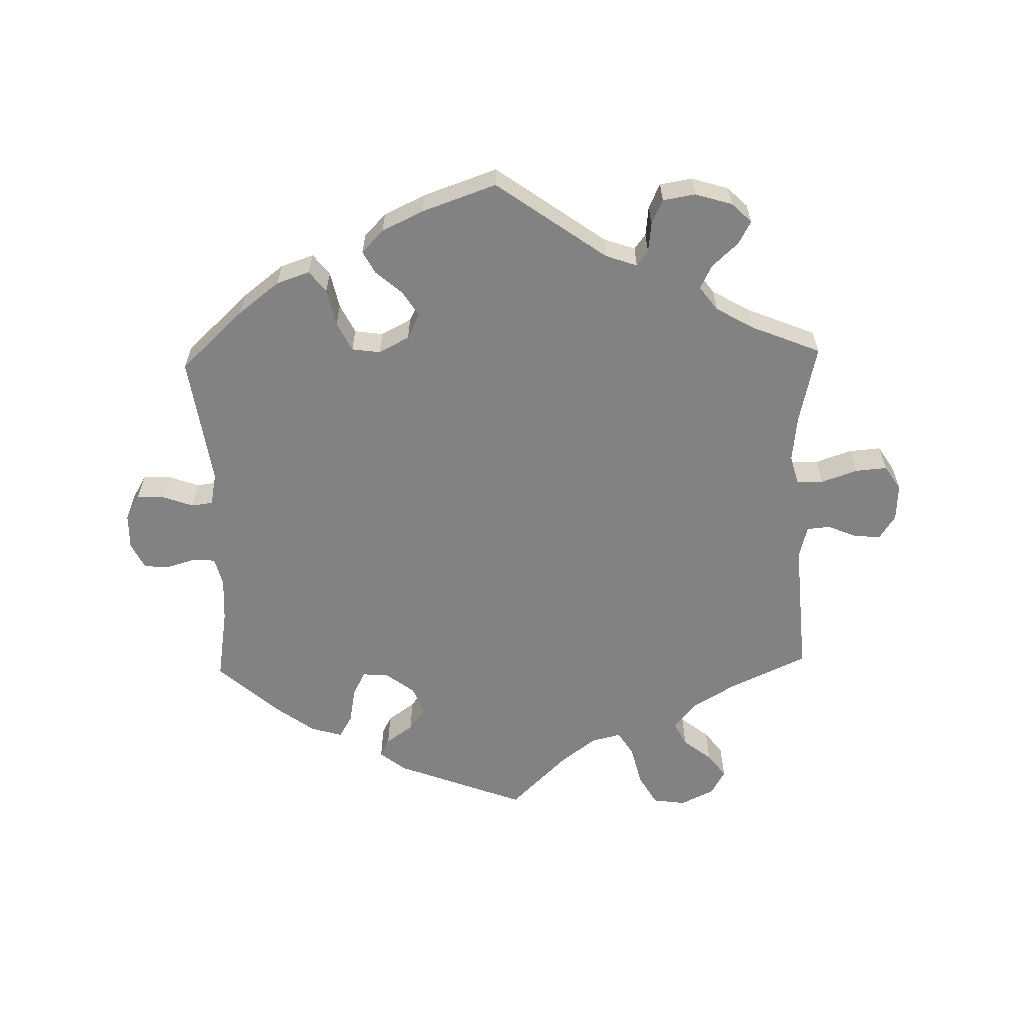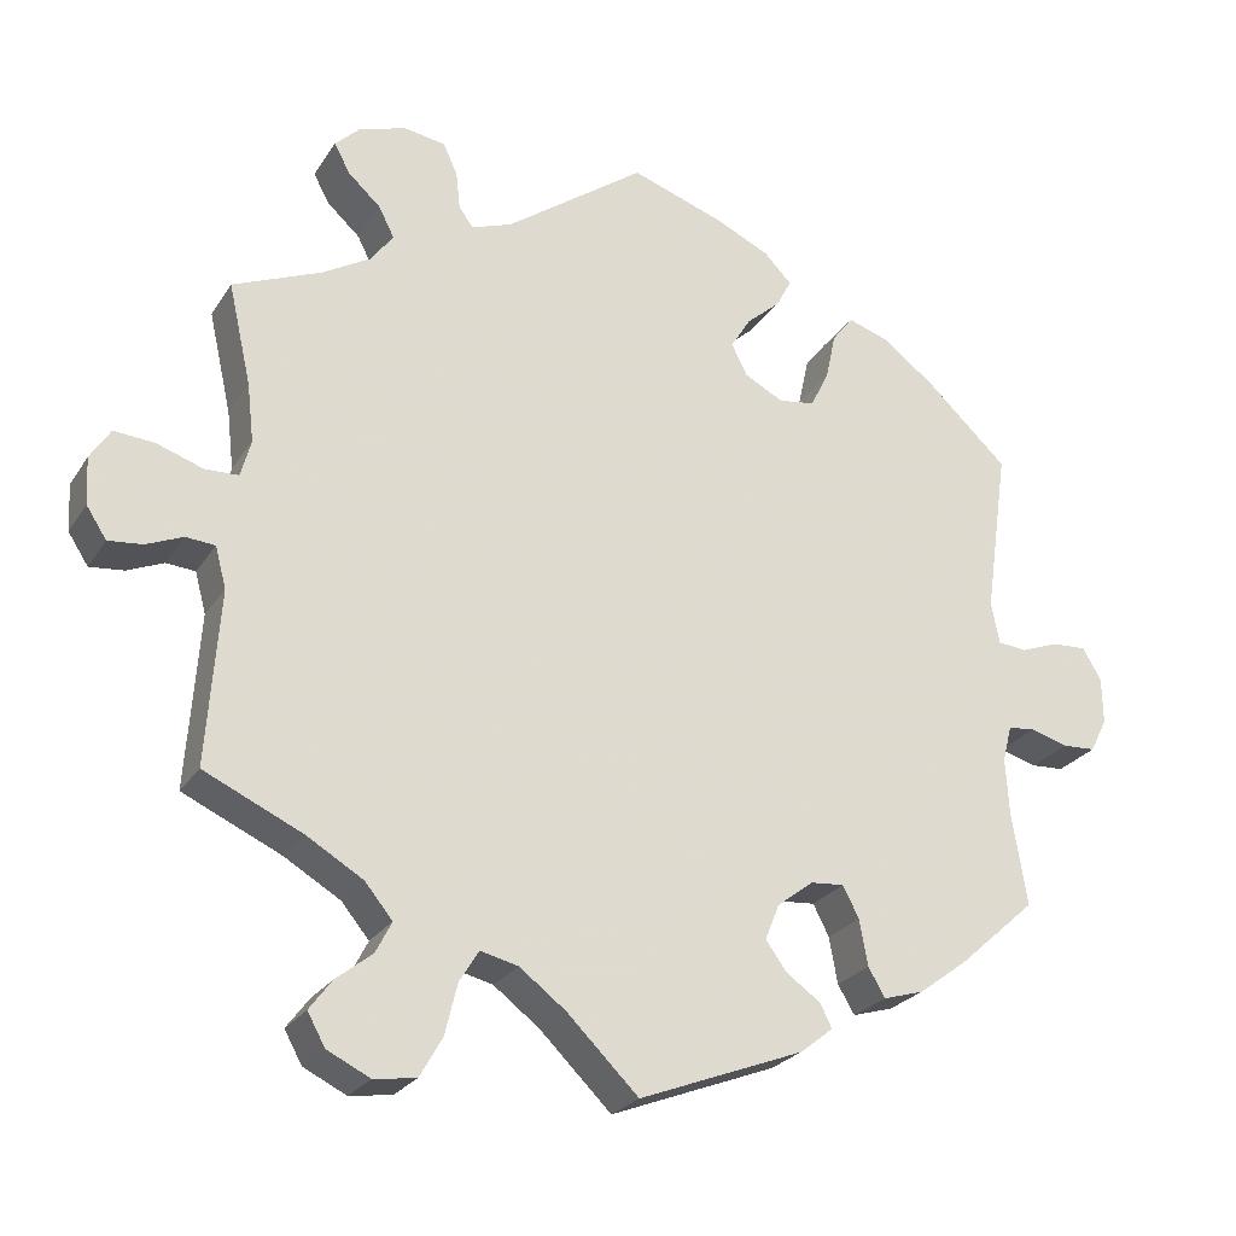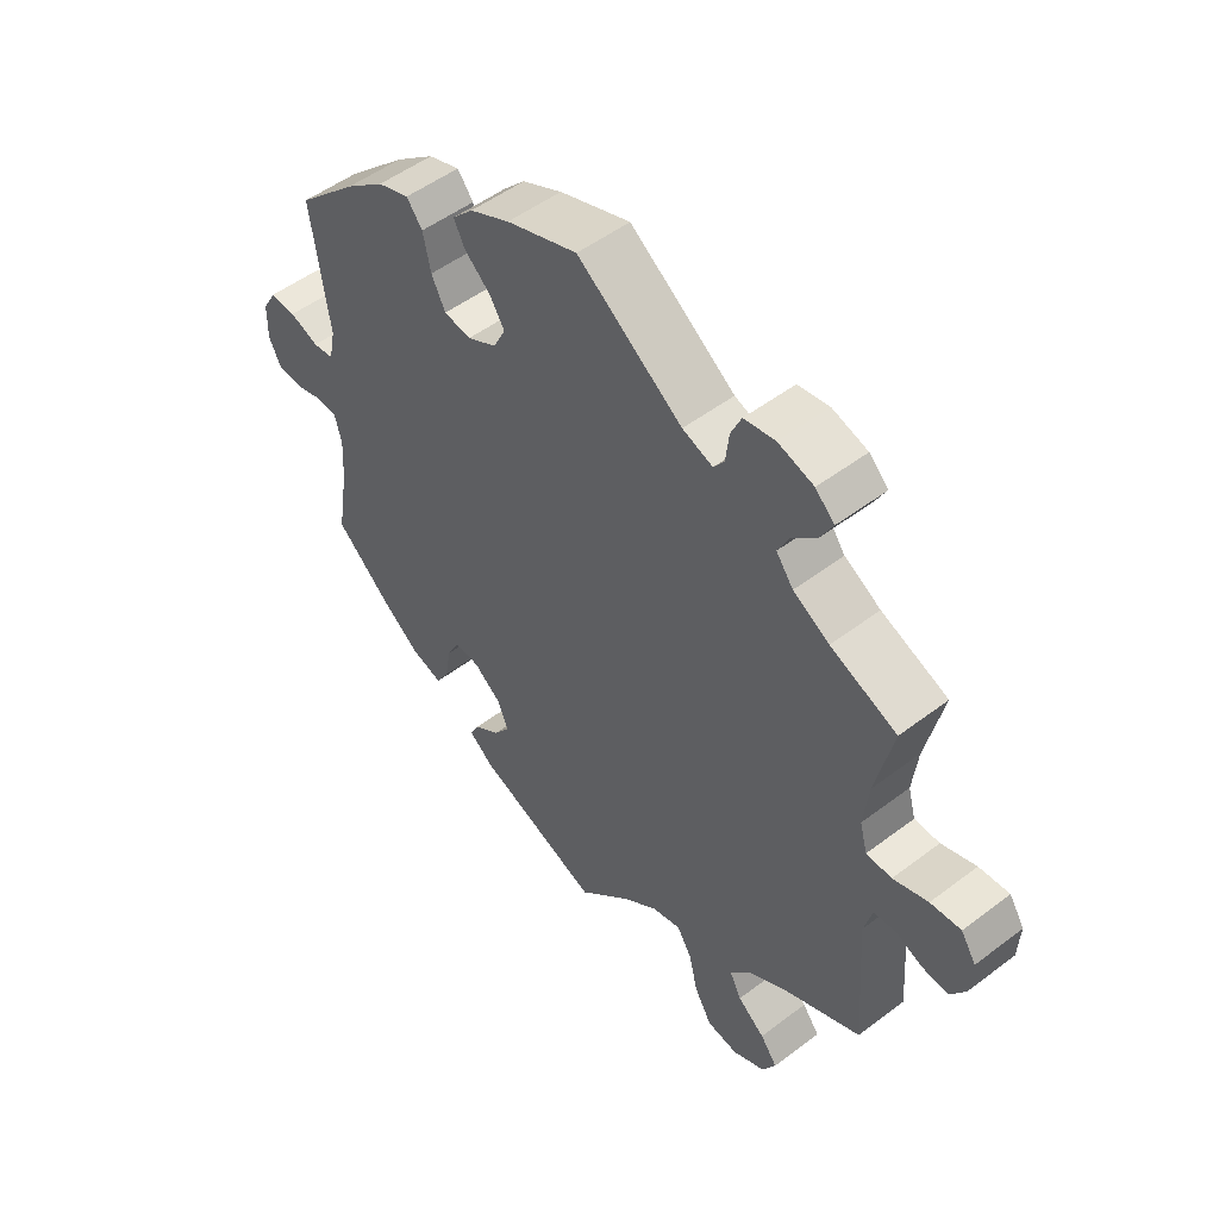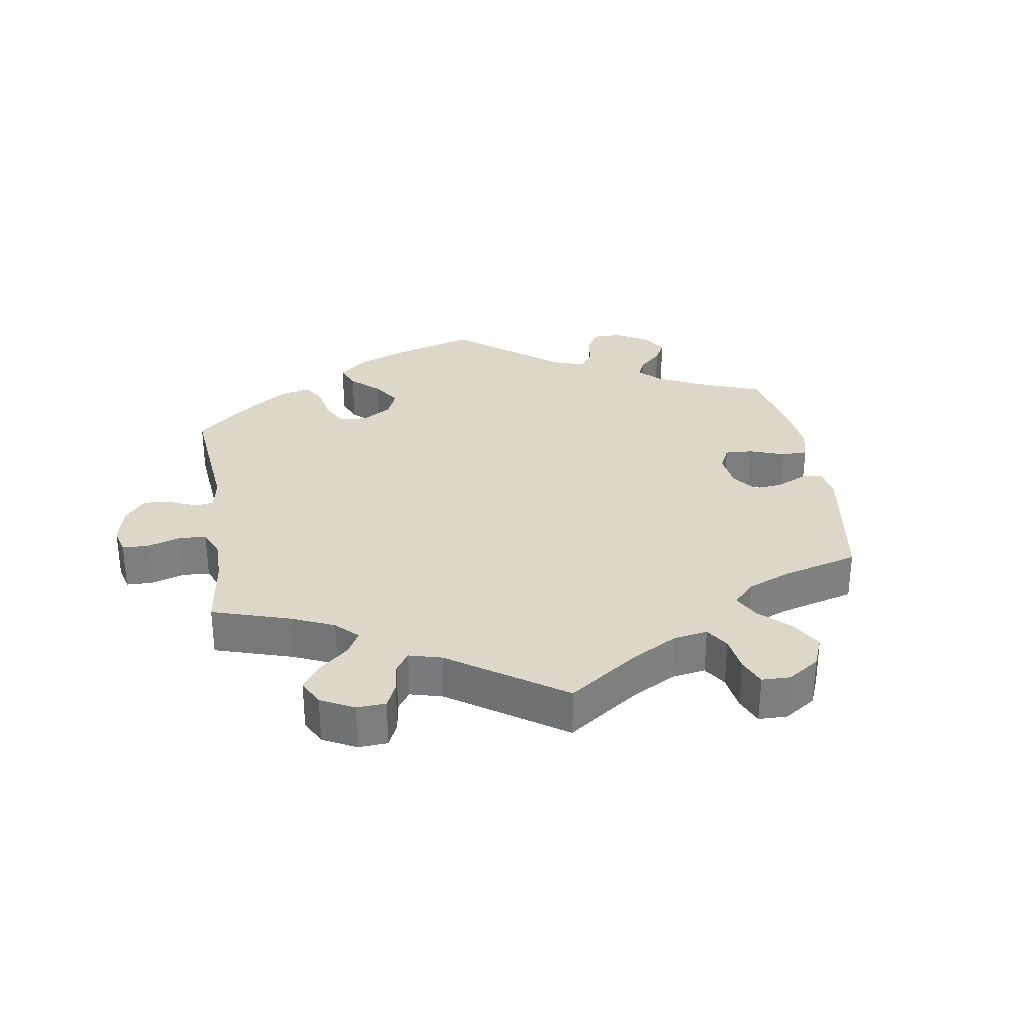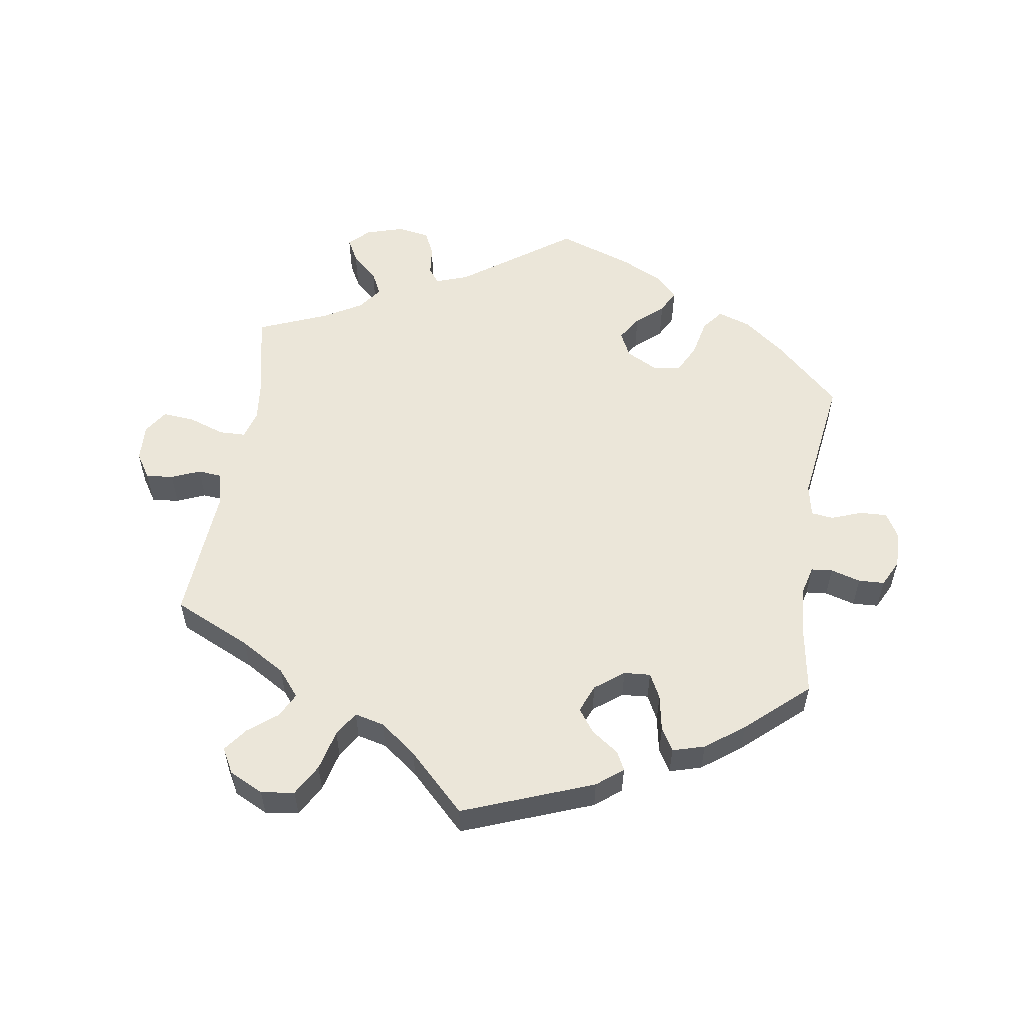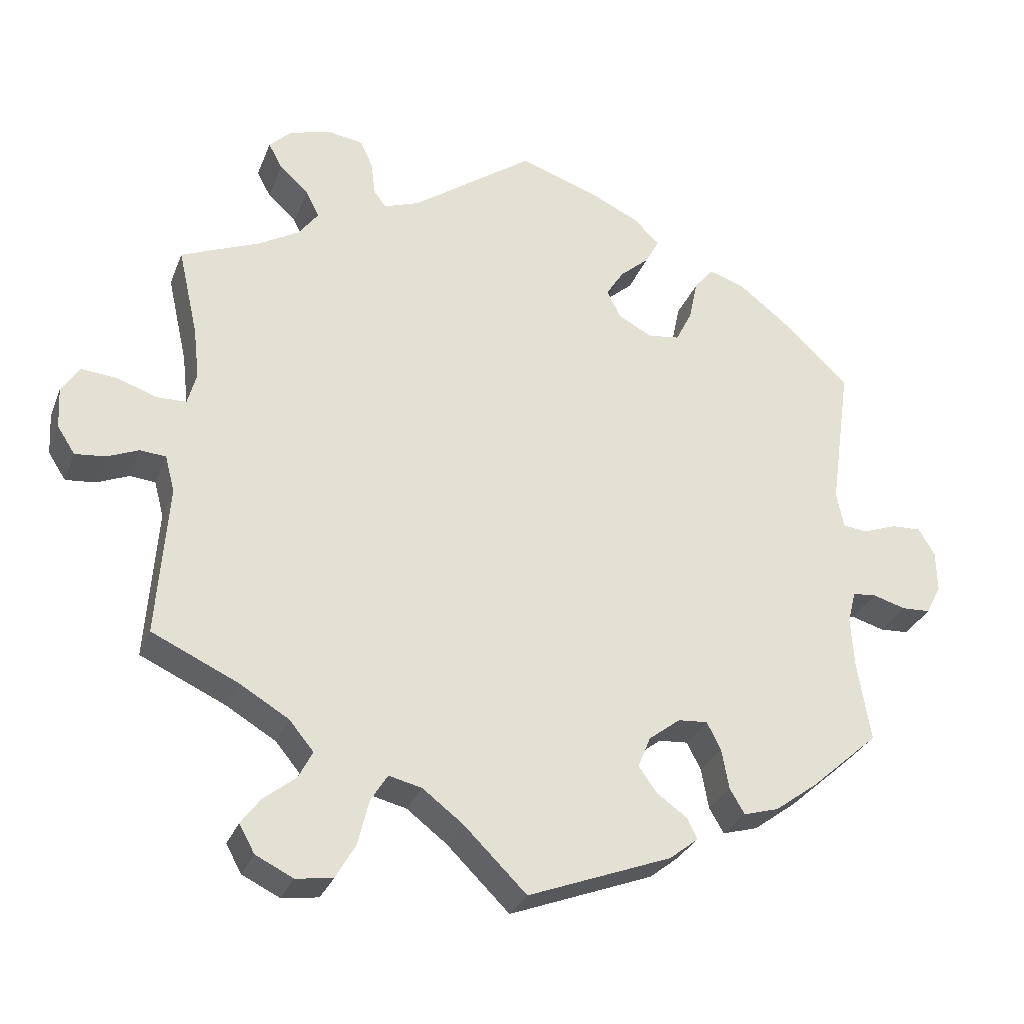
<metadata>
{"format":"obj","ext":"obj","renderer":"f3d","projection":"perspective","resolution":1024,"background":"white","views":[{"elev":-60.9,"azim":1.5,"up":"+Y"},{"elev":-24.8,"azim":154.9,"up":"+Z"},{"elev":51.1,"azim":50.4,"up":"+Z"},{"elev":30.9,"azim":111.0,"up":"+Y"},{"elev":55.7,"azim":-171.2,"up":"+Y"},{"elev":-29.7,"azim":161.2,"up":"+Z"}]}
</metadata>
<code>
v 0.474 0.07 0.17
v 0.466 0.07 0.1
v 0.478 0.07 0.056
v 0.518 0.07 0.055
v 0.573 0.07 0.074
v 0.621 0.07 0.078
v 0.645 0.07 0.041
v 0.642 0.07 -0.015
v 0.618 0.07 -0.052
v 0.577 0.07 -0.048
v 0.534 0.07 -0.03
v 0.499 0.07 -0.033
v 0.486 0.07 -0.082
v 0.501 0.07 -0.289
v 0.384 0.07 -0.343
v 0.317 0.07 -0.383
v 0.284 0.07 -0.423
v 0.303 0.07 -0.46
v 0.346 0.07 -0.494
v 0.373 0.07 -0.53
v 0.352 0.07 -0.568
v 0.301 0.07 -0.593
v 0.251 0.07 -0.586
v 0.224 0.07 -0.539
v 0.209 0.07 -0.478
v 0.186 0.07 -0.441
v 0.141 0.07 -0.452
v 0.086 0.07 -0.494
v 0.001 0.07 -0.578
v -0.195 0.07 -0.503
v -0.234 0.07 -0.472
v -0.22 0.07 -0.444
v -0.179 0.07 -0.415
v -0.154 0.07 -0.38
v -0.171 0.07 -0.338
v -0.214 0.07 -0.305
v -0.254 0.07 -0.302
v -0.273 0.07 -0.339
v -0.283 0.07 -0.394
v -0.303 0.07 -0.428
v -0.351 0.07 -0.414
v -0.409 0.07 -0.371
v -0.501 0.07 -0.289
v -0.483 0.07 -0.178
v -0.479 0.07 -0.111
v -0.49 0.07 -0.068
v -0.522 0.07 -0.065
v -0.567 0.07 -0.078
v -0.606 0.07 -0.076
v -0.626 0.07 -0.036
v -0.625 0.07 0.019
v -0.603 0.07 0.057
v -0.562 0.07 0.055
v -0.516 0.07 0.038
v -0.483 0.07 0.042
v -0.473 0.07 0.091
v -0.501 0.07 0.289
v -0.405 0.07 0.379
v -0.343 0.07 0.427
v -0.293 0.07 0.444
v -0.268 0.07 0.412
v -0.256 0.07 0.356
v -0.234 0.07 0.312
v -0.191 0.07 0.306
v -0.145 0.07 0.33
v -0.126 0.07 0.368
v -0.15 0.07 0.406
v -0.19 0.07 0.441
v -0.208 0.07 0.475
v -0.175 0.07 0.509
v -0.112 0.07 0.539
v 0 0.07 0.578
v 0.166 0.07 0.459
v 0.214 0.07 0.442
v 0.231 0.07 0.465
v 0.236 0.07 0.51
v 0.253 0.07 0.547
v 0.302 0.07 0.555
v 0.358 0.07 0.538
v 0.388 0.07 0.509
v 0.369 0.07 0.474
v 0.33 0.07 0.438
v 0.312 0.07 0.402
v 0.339 0.07 0.366
v 0.396 0.07 0.333
v 0.501 0.07 0.29
v 0.474 0 0.17
v 0.466 0 0.1
v 0.478 0 0.056
v 0.518 0 0.055
v 0.573 0 0.074
v 0.621 0 0.078
v 0.645 0 0.041
v 0.642 0 -0.015
v 0.618 0 -0.052
v 0.577 0 -0.048
v 0.534 0 -0.03
v 0.499 0 -0.033
v 0.486 0 -0.082
v 0.501 0 -0.289
v 0.384 0 -0.343
v 0.317 0 -0.383
v 0.284 0 -0.423
v 0.303 0 -0.46
v 0.346 0 -0.494
v 0.373 0 -0.53
v 0.352 0 -0.568
v 0.301 0 -0.593
v 0.251 0 -0.586
v 0.224 0 -0.539
v 0.209 0 -0.478
v 0.186 0 -0.441
v 0.141 0 -0.452
v 0.086 0 -0.494
v 0.001 0 -0.578
v -0.195 0 -0.503
v -0.234 0 -0.472
v -0.22 0 -0.444
v -0.179 0 -0.415
v -0.154 0 -0.38
v -0.171 0 -0.338
v -0.214 0 -0.305
v -0.254 0 -0.302
v -0.273 0 -0.339
v -0.283 0 -0.394
v -0.303 0 -0.428
v -0.351 0 -0.414
v -0.409 0 -0.371
v -0.501 0 -0.289
v -0.483 0 -0.178
v -0.479 0 -0.111
v -0.49 0 -0.068
v -0.522 0 -0.065
v -0.567 0 -0.078
v -0.606 0 -0.076
v -0.626 0 -0.036
v -0.625 0 0.019
v -0.603 0 0.057
v -0.562 0 0.055
v -0.516 0 0.038
v -0.483 0 0.042
v -0.473 0 0.091
v -0.501 0 0.289
v -0.405 0 0.379
v -0.343 0 0.427
v -0.293 0 0.444
v -0.268 0 0.412
v -0.256 0 0.356
v -0.234 0 0.312
v -0.191 0 0.306
v -0.145 0 0.33
v -0.126 0 0.368
v -0.15 0 0.406
v -0.19 0 0.441
v -0.208 0 0.475
v -0.175 0 0.509
v -0.112 0 0.539
v 0 0 0.578
v 0.166 0 0.459
v 0.214 0 0.442
v 0.231 0 0.465
v 0.236 0 0.51
v 0.253 0 0.547
v 0.302 0 0.555
v 0.358 0 0.538
v 0.388 0 0.509
v 0.369 0 0.474
v 0.33 0 0.438
v 0.312 0 0.402
v 0.339 0 0.366
v 0.396 0 0.333
v 0.501 0 0.29
f 85 86 1
f 84 85 1 2
f 83 84 2 3
f 79 80 81 82
f 79 82 83
f 78 79 83
f 75 76 77 78
f 74 75 78 83
f 73 74 83 3
f 71 72 73 3
f 67 68 69 70
f 66 67 70 71
f 59 60 61 62
f 59 62 63
f 56 57 58 59
f 55 56 59 63
f 51 52 53 54
f 51 54 55
f 50 51 55
f 47 48 49 50
f 46 47 50 55
f 45 46 55 63
f 41 42 43 44
f 38 39 40 41
f 37 38 41 44
f 36 37 44 45
f 30 31 32 33
f 28 29 30 33
f 27 28 33 34
f 26 27 34 35
f 22 23 24 25
f 22 25 26
f 21 22 26
f 18 19 20 21
f 17 18 21 26
f 16 17 26 35
f 13 14 15
f 12 13 15 16
f 8 9 10 11
f 8 11 12
f 7 8 12
f 4 5 6 7
f 3 4 7 12
f 66 71 3 12
f 36 45 63 64
f 36 64 65
f 35 36 65 66
f 12 16 35 66
f 87 172 171
f 88 87 171 170
f 89 88 170 169
f 168 167 166 165
f 169 168 165
f 169 165 164
f 164 163 162 161
f 169 164 161 160
f 89 169 160 159
f 89 159 158 157
f 156 155 154 153
f 157 156 153 152
f 148 147 146 145
f 149 148 145
f 145 144 143 142
f 149 145 142 141
f 140 139 138 137
f 141 140 137
f 141 137 136
f 136 135 134 133
f 141 136 133 132
f 149 141 132 131
f 130 129 128 127
f 127 126 125 124
f 130 127 124 123
f 131 130 123 122
f 119 118 117 116
f 119 116 115 114
f 120 119 114 113
f 121 120 113 112
f 111 110 109 108
f 112 111 108
f 112 108 107
f 107 106 105 104
f 112 107 104 103
f 121 112 103 102
f 101 100 99
f 102 101 99 98
f 97 96 95 94
f 98 97 94
f 98 94 93
f 93 92 91 90
f 98 93 90 89
f 98 89 157 152
f 150 149 131 122
f 151 150 122
f 152 151 122 121
f 152 121 102 98
f 1 87 88 2
f 2 88 89 3
f 3 89 90 4
f 4 90 91 5
f 5 91 92 6
f 6 92 93 7
f 7 93 94 8
f 8 94 95 9
f 9 95 96 10
f 10 96 97 11
f 11 97 98 12
f 12 98 99 13
f 13 99 100 14
f 14 100 101 15
f 15 101 102 16
f 16 102 103 17
f 17 103 104 18
f 18 104 105 19
f 19 105 106 20
f 20 106 107 21
f 21 107 108 22
f 22 108 109 23
f 23 109 110 24
f 24 110 111 25
f 25 111 112 26
f 26 112 113 27
f 27 113 114 28
f 28 114 115 29
f 29 115 116 30
f 30 116 117 31
f 31 117 118 32
f 32 118 119 33
f 33 119 120 34
f 34 120 121 35
f 35 121 122 36
f 36 122 123 37
f 37 123 124 38
f 38 124 125 39
f 39 125 126 40
f 40 126 127 41
f 41 127 128 42
f 42 128 129 43
f 43 129 130 44
f 44 130 131 45
f 45 131 132 46
f 46 132 133 47
f 47 133 134 48
f 48 134 135 49
f 49 135 136 50
f 50 136 137 51
f 51 137 138 52
f 52 138 139 53
f 53 139 140 54
f 54 140 141 55
f 55 141 142 56
f 56 142 143 57
f 57 143 144 58
f 58 144 145 59
f 59 145 146 60
f 60 146 147 61
f 61 147 148 62
f 62 148 149 63
f 63 149 150 64
f 64 150 151 65
f 65 151 152 66
f 66 152 153 67
f 67 153 154 68
f 68 154 155 69
f 69 155 156 70
f 70 156 157 71
f 71 157 158 72
f 72 158 159 73
f 73 159 160 74
f 74 160 161 75
f 75 161 162 76
f 76 162 163 77
f 77 163 164 78
f 78 164 165 79
f 79 165 166 80
f 80 166 167 81
f 81 167 168 82
f 82 168 169 83
f 83 169 170 84
f 84 170 171 85
f 85 171 172 86
f 86 172 87 1

</code>
